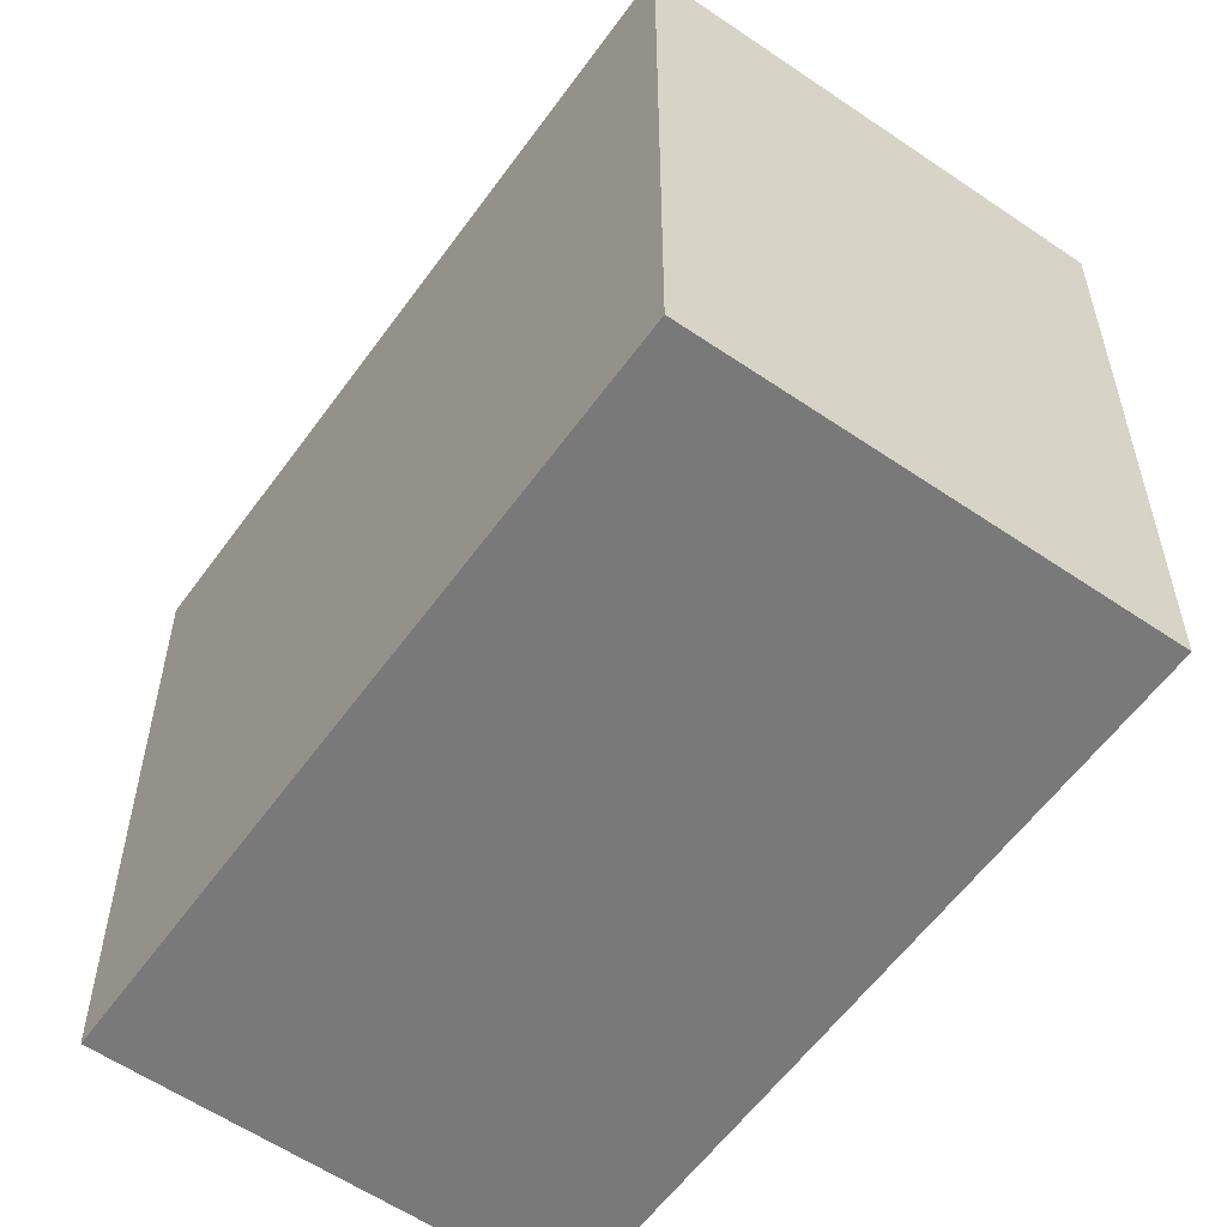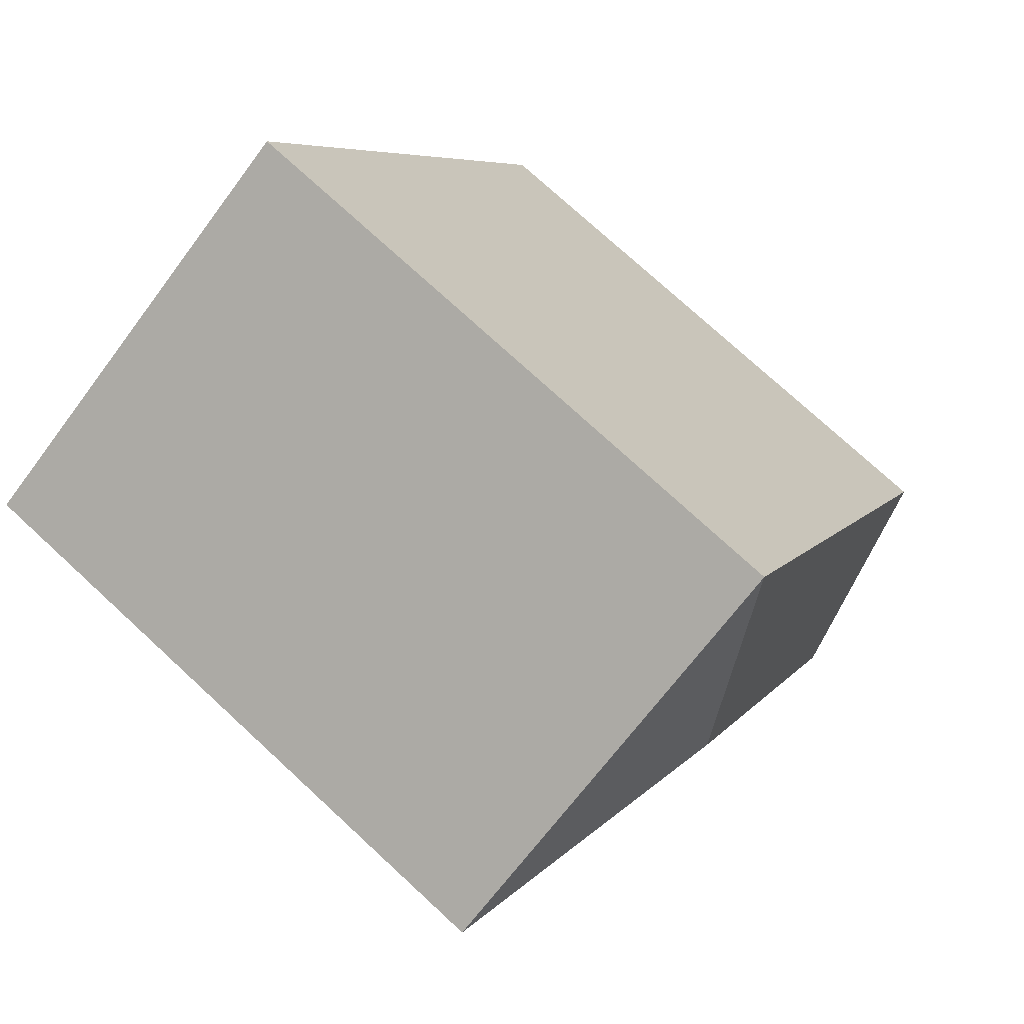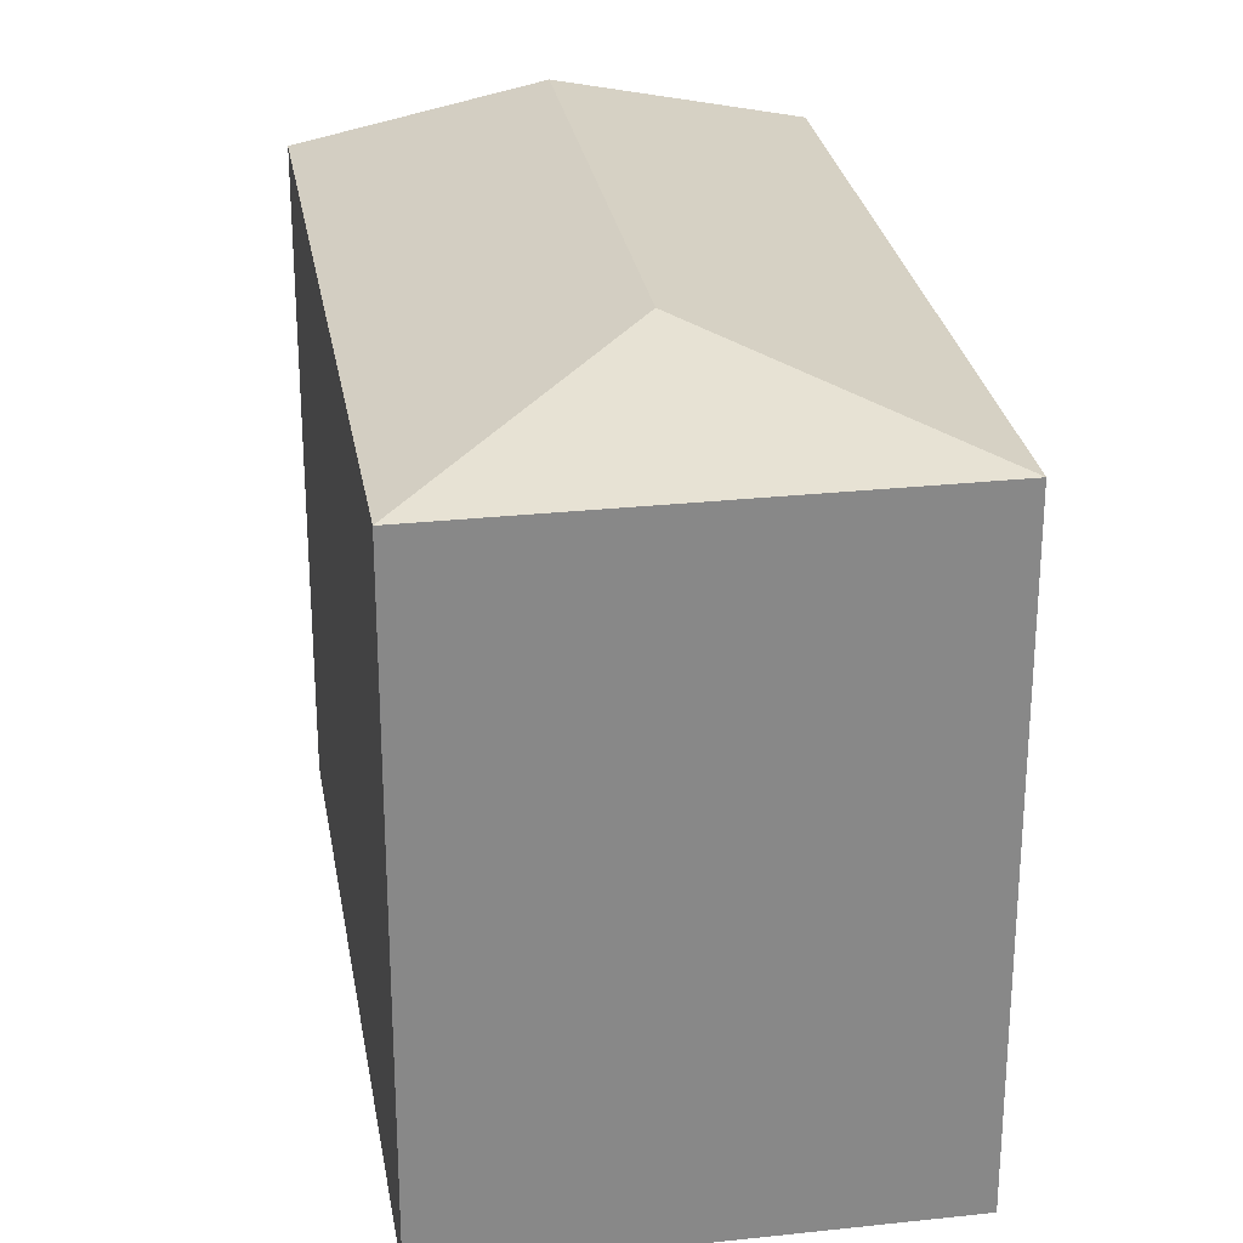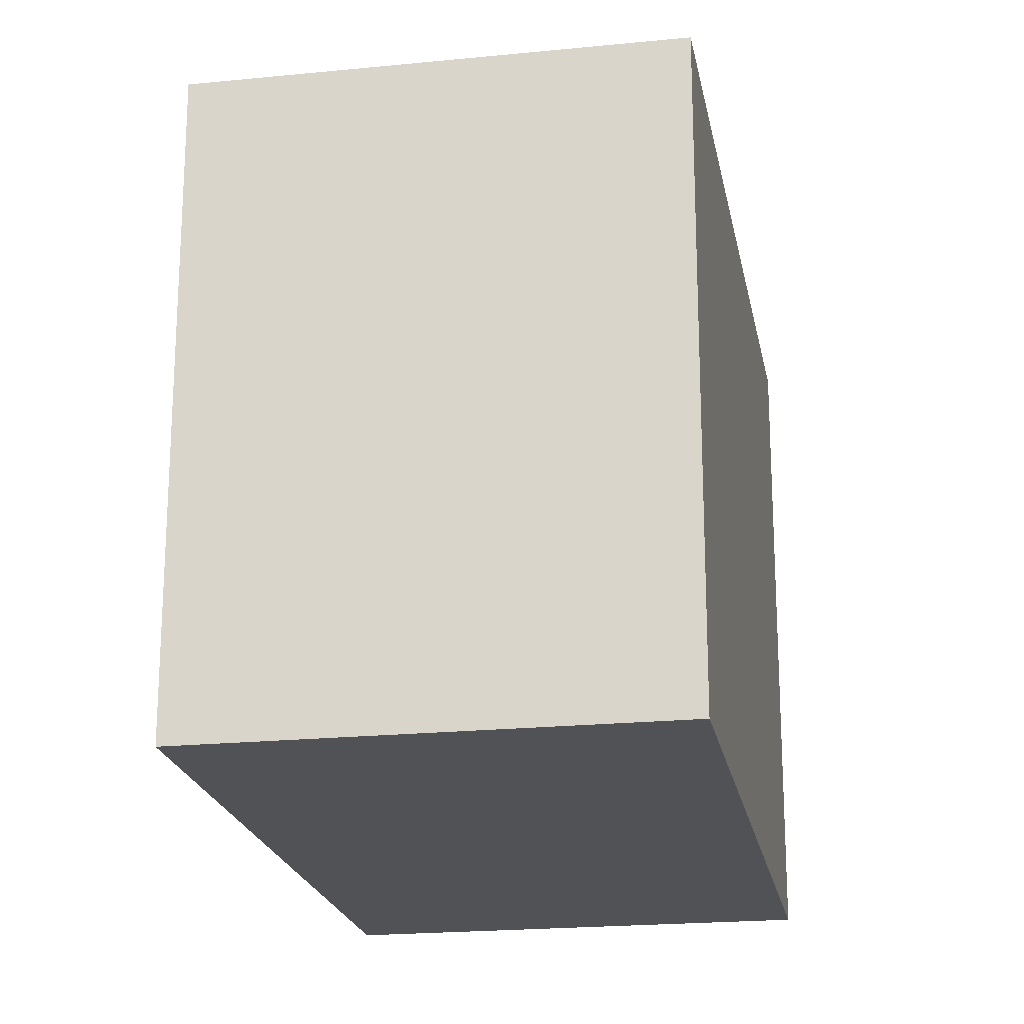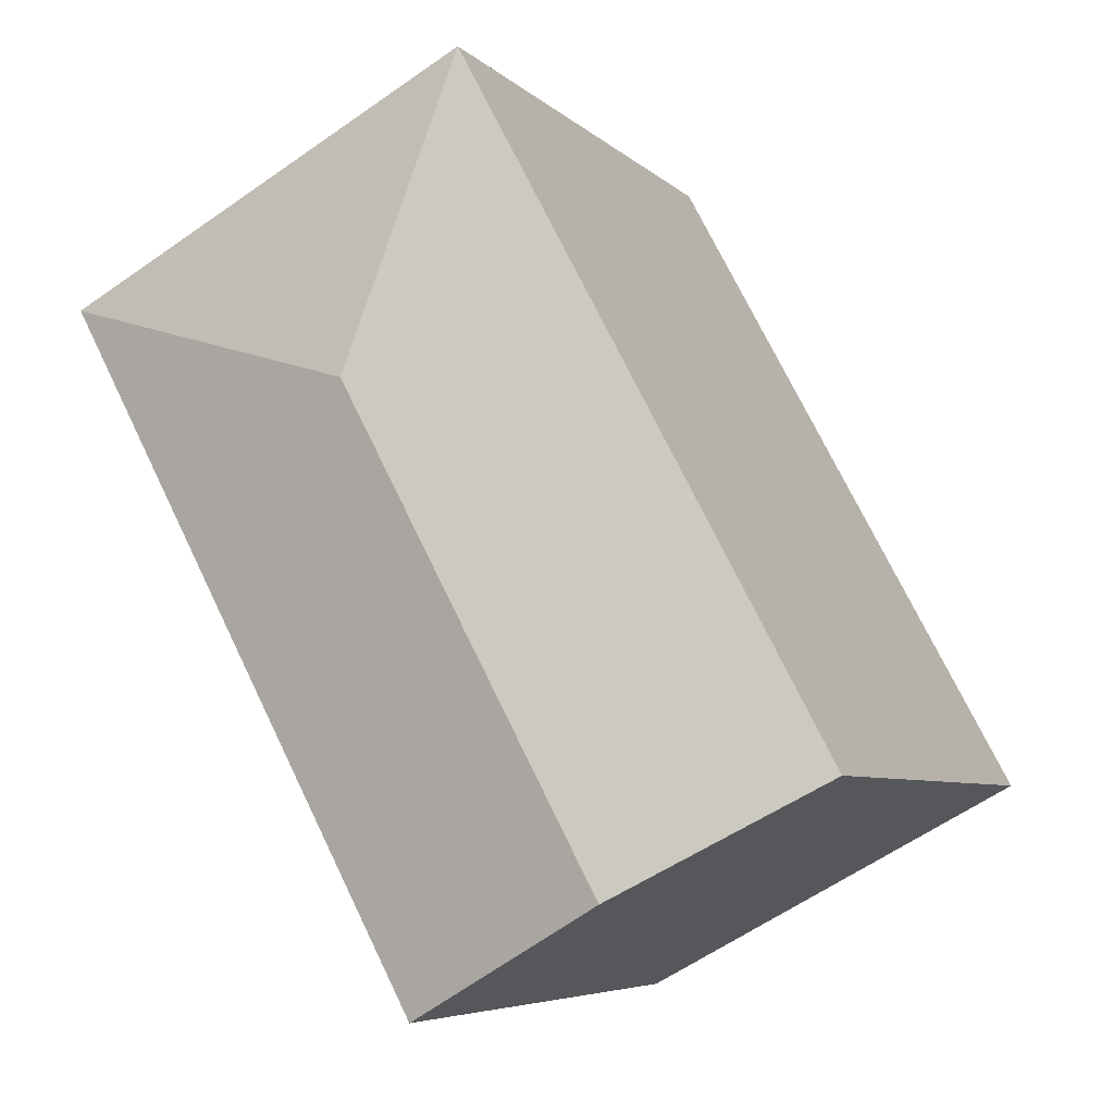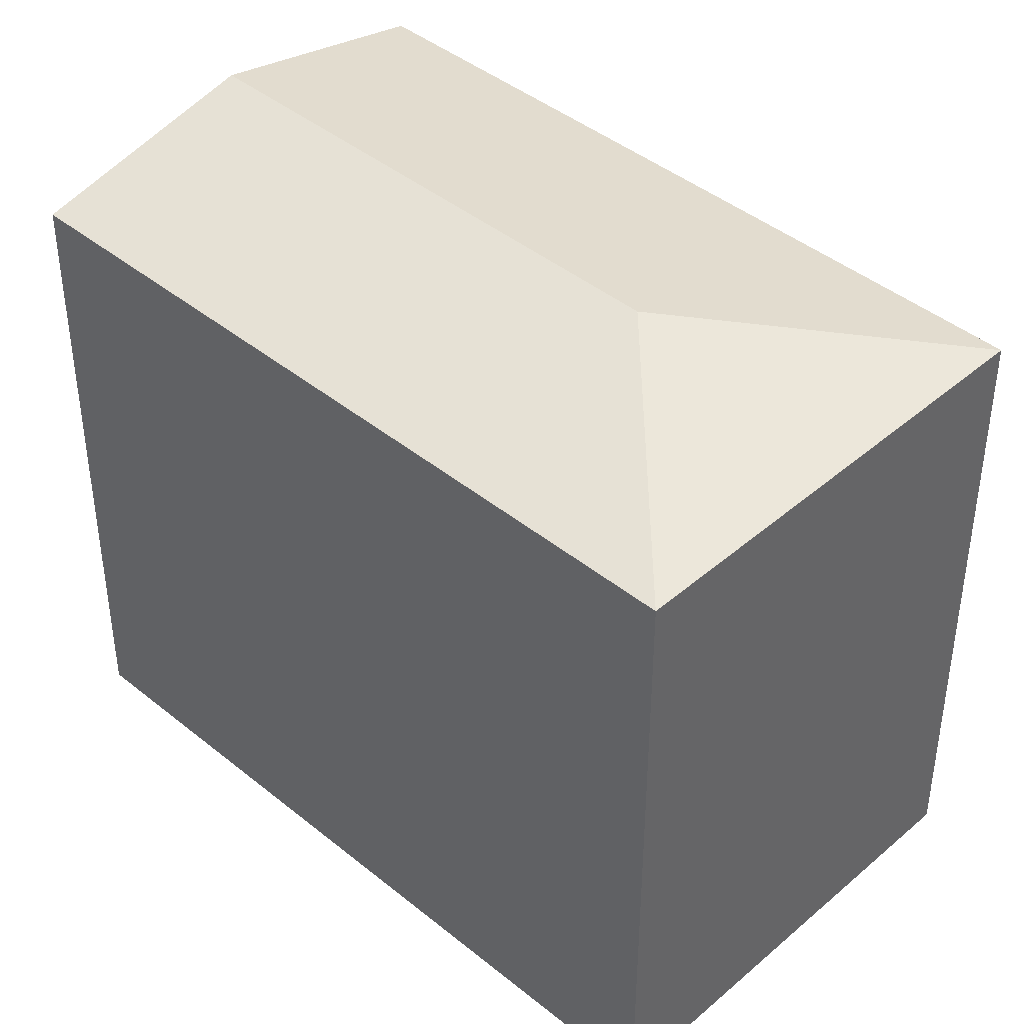
<metadata>
{"format":"obj","ext":"obj","renderer":"f3d","projection":"perspective","resolution":1024,"background":"white","views":[{"elev":-57.8,"azim":-7.2,"up":"+Y"},{"elev":75.1,"azim":132.7,"up":"+Z"},{"elev":27.6,"azim":18.7,"up":"+Y"},{"elev":-20.9,"azim":38.4,"up":"+Y"},{"elev":-5.9,"azim":-157.1,"up":"+Z"},{"elev":42.5,"azim":-17.7,"up":"+Y"}]}
</metadata>
<code>
v  10.85 16.03 8.673
v  9.235 14.9 15.75
v  18.27 14.9 10.92
v  8.605 14.9 16.09
v  4.824 16.03 -2.6
v  9.649 14.9 -5.2
v  0 14.9 9.122e-16
v  0 0 0
v  8.605 -9.852e-16 16.09
v  18.27 -6.687e-16 10.92
v  9.235 -9.646e-16 15.75
v  9.649 3.184e-16 -5.2
v  4.824 1.592e-16 -2.6
g defaultobject
f 1 2 3
f 2 1 4
f 5 3 6
f 3 5 1
f 7 1 5
f 1 7 4
f 8 4 7
f 4 8 9
f 9 2 4
f 2 9 3
f 3 9 10
f 10 9 11
f 10 6 3
f 6 10 12
f 5 8 7
f 8 5 6
f 8 6 13
f 13 6 12
f 8 11 9
f 11 8 13
f 11 13 10
f 10 13 12

</code>
